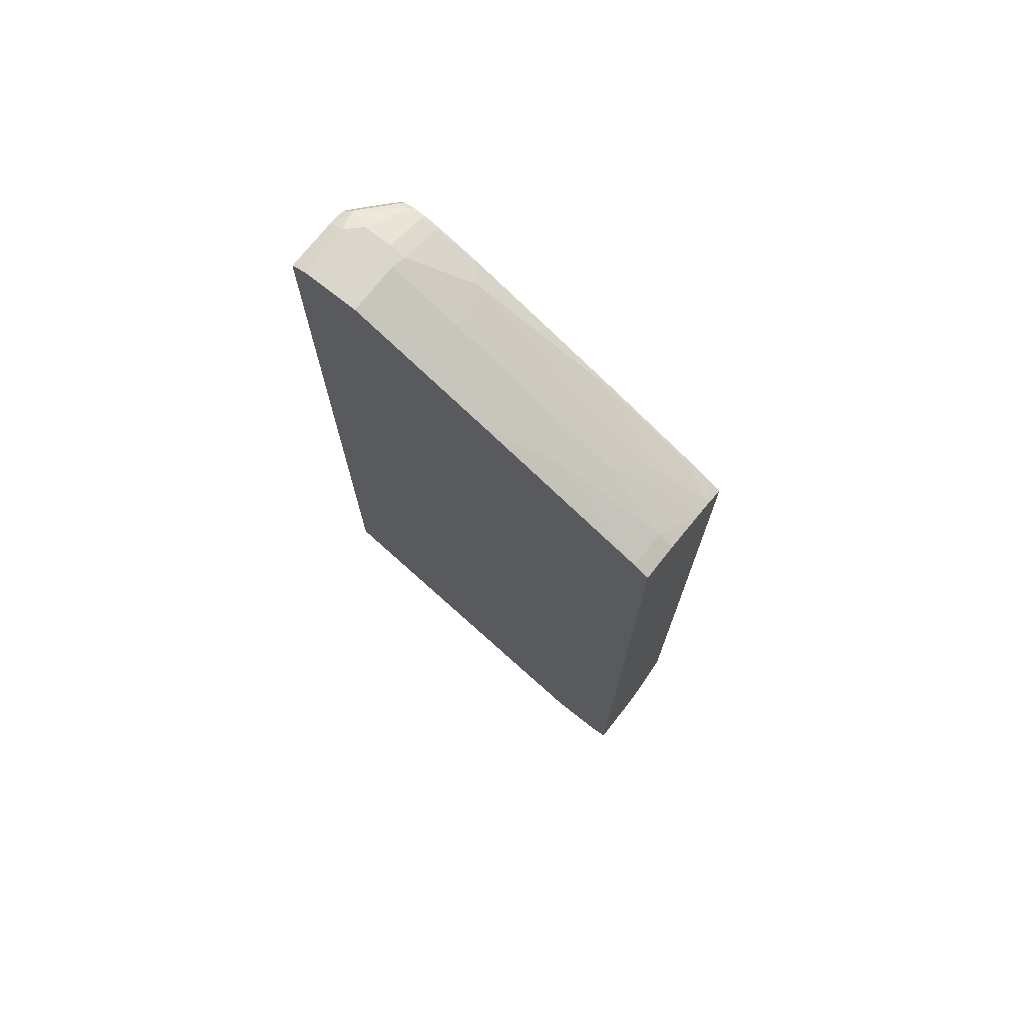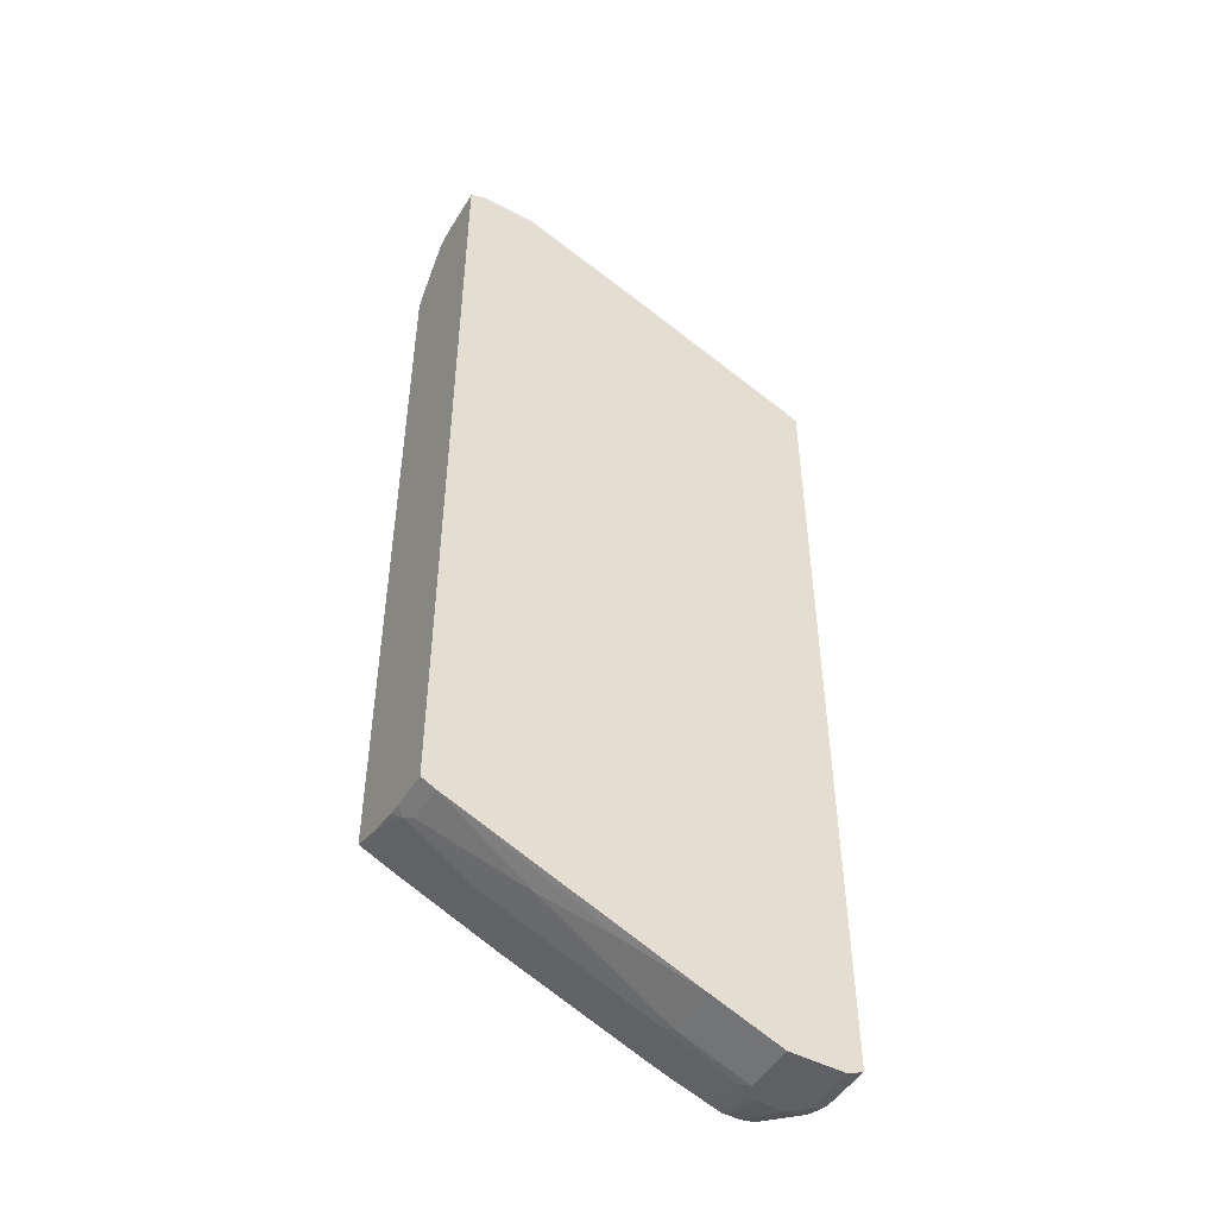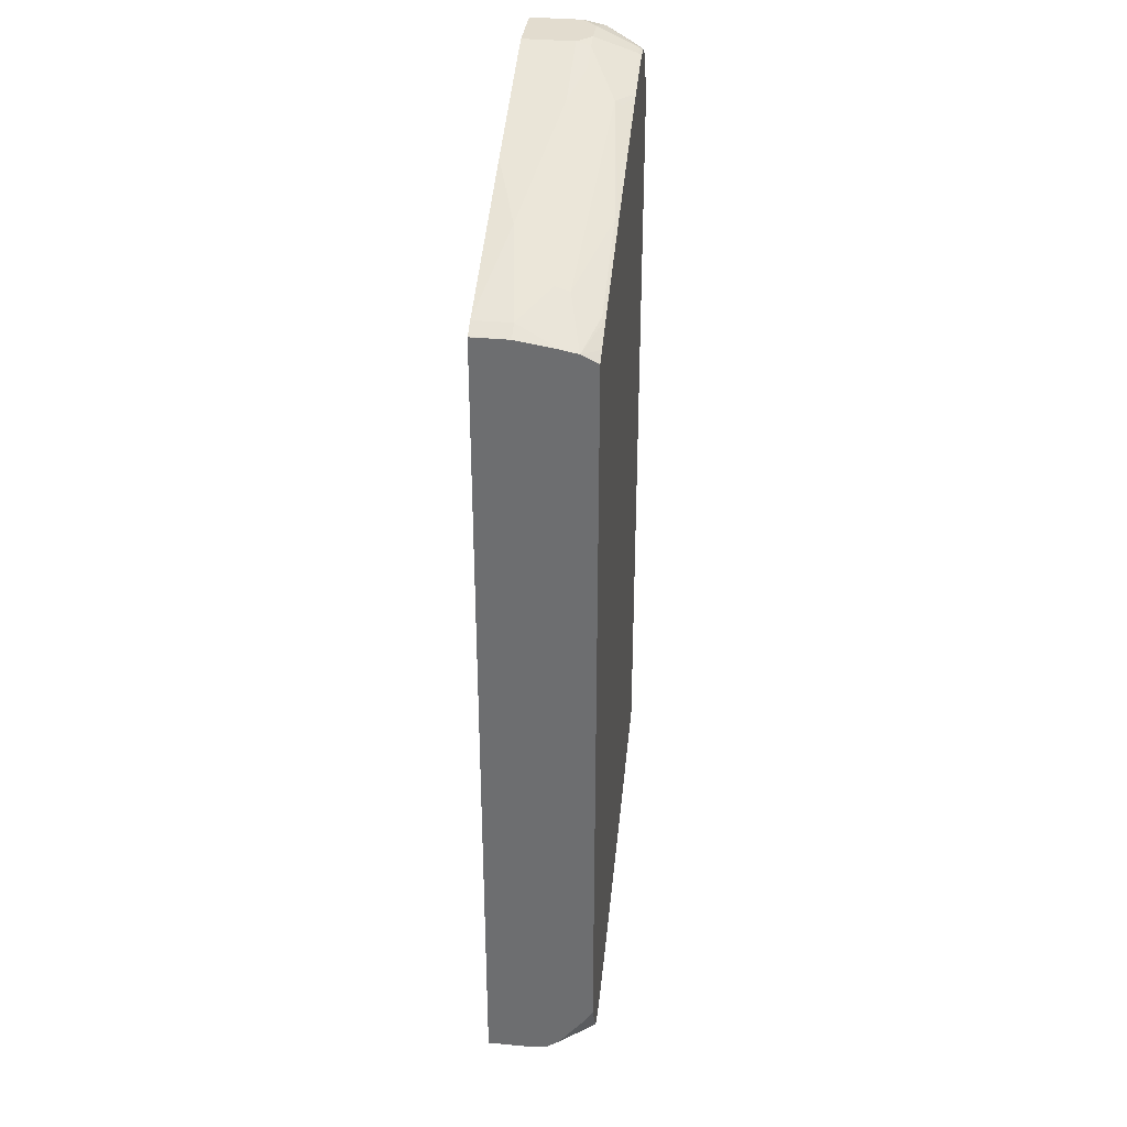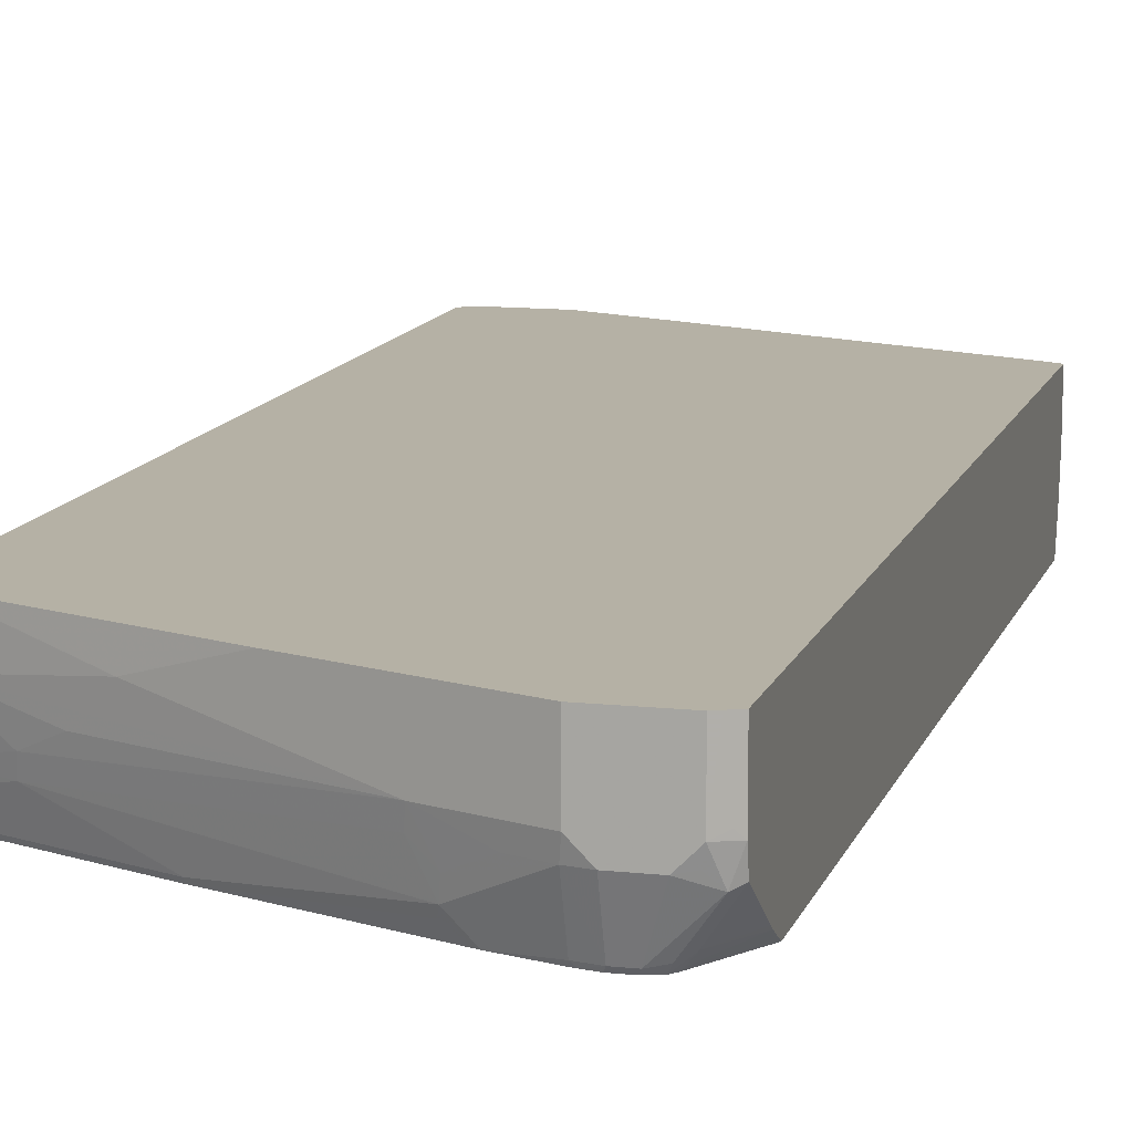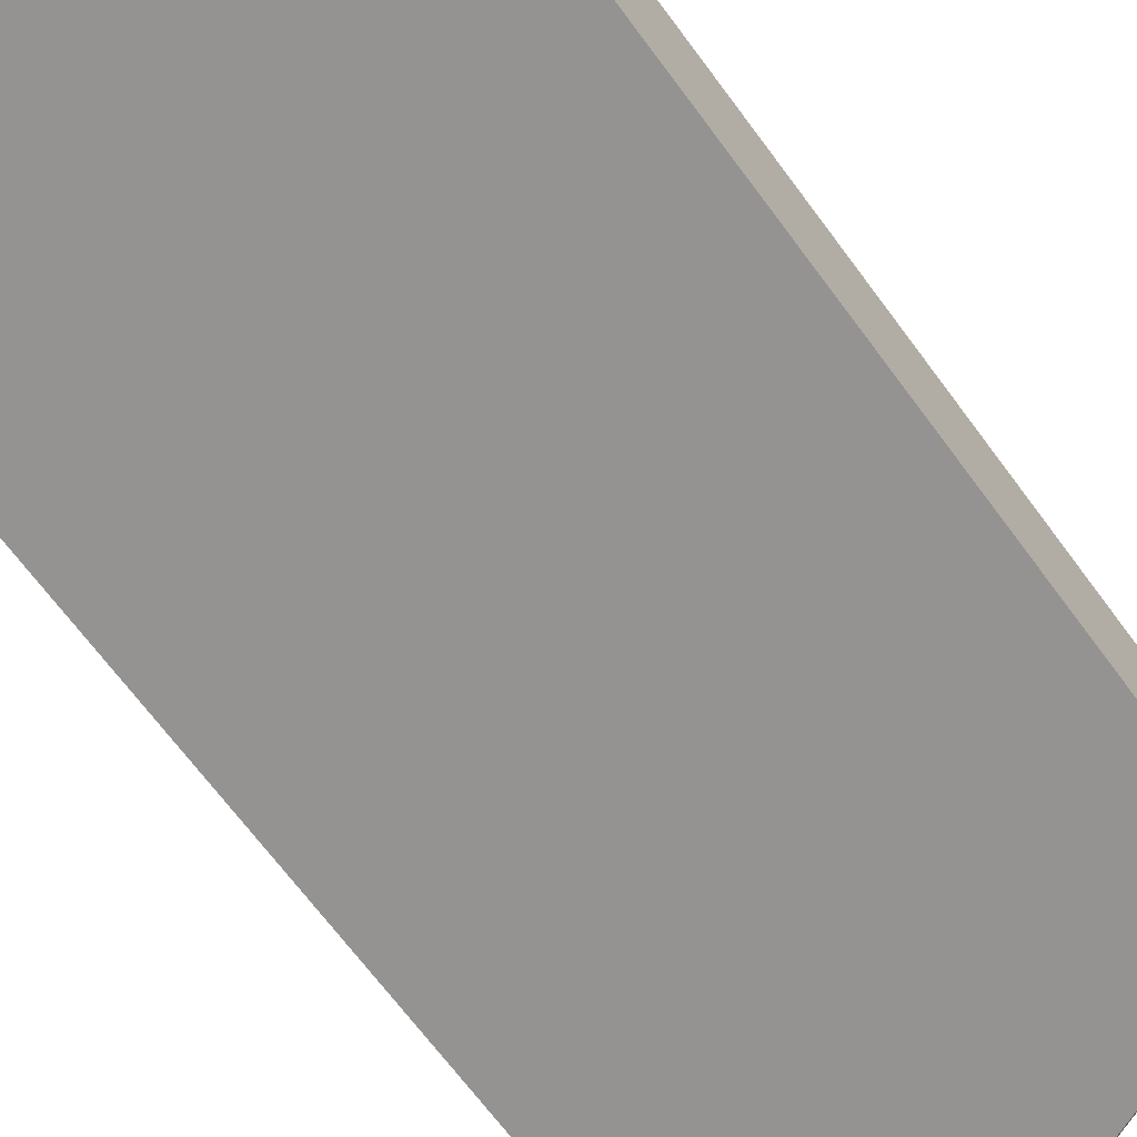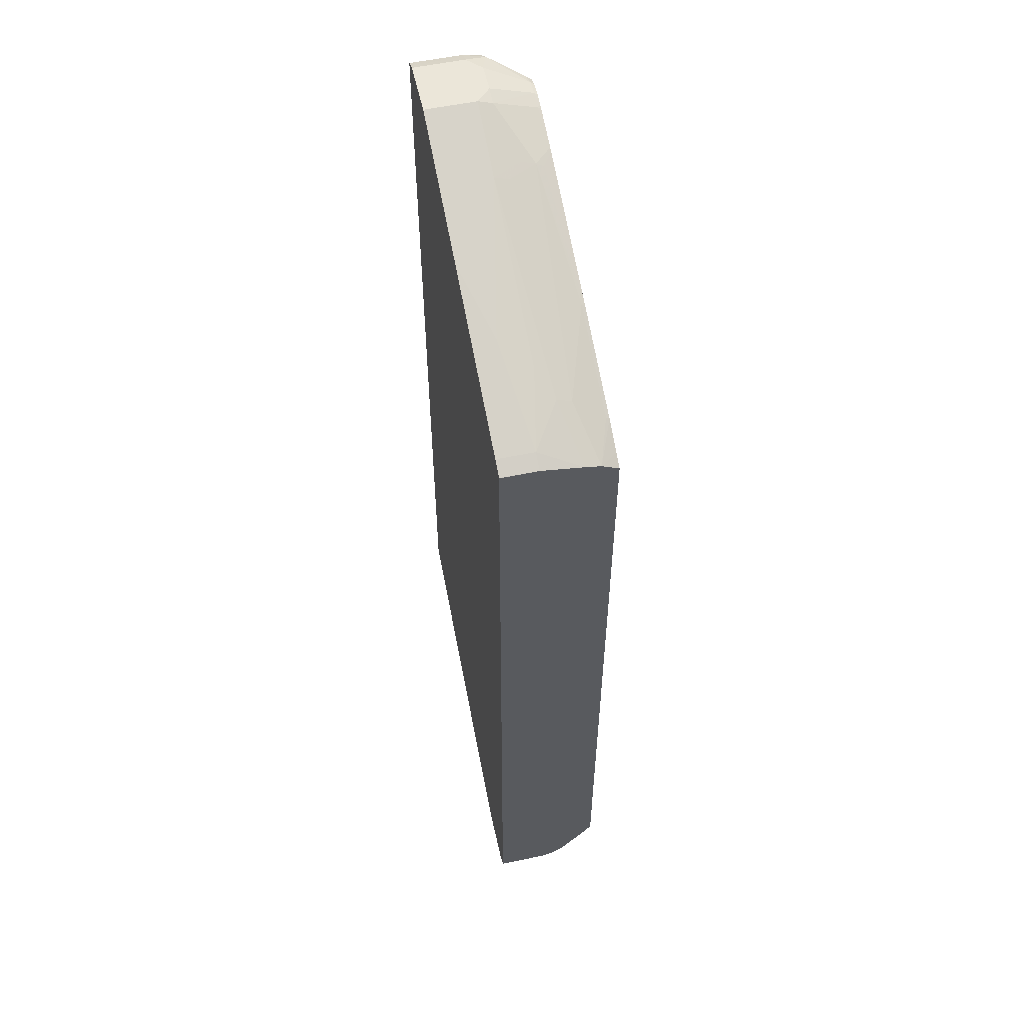
<metadata>
{"format":"obj","ext":"obj","renderer":"f3d","projection":"perspective","resolution":1024,"background":"white","views":[{"elev":73.7,"azim":38.3,"up":"+Y"},{"elev":-48.5,"azim":-30.2,"up":"+Y"},{"elev":34.7,"azim":97.1,"up":"+Y"},{"elev":11.9,"azim":-165.3,"up":"+Z"},{"elev":-66.8,"azim":-143.8,"up":"+Z"},{"elev":56.1,"azim":77.6,"up":"+Y"}]}
</metadata>
<code>
v 0.25 -0.6112 -0.5392
v 0.2432 -0.6146 -0.5392
v 0.25 -0.6112 -0.6016
v 0.25 0.4515 -0.5392
v 0.2306 -0.6208 -0.5392
v 0.2306 -0.6208 -0.6032
v 0.2424 -0.615 -0.6091
v 0.25 -0.6072 -0.6173
v 0.25 0.4515 -0.5855
v 0.2497 0.4517 -0.5392
v 0.1596 -0.6208 -0.5392
v 0.2129 -0.6208 -0.621
v 0.2306 -0.6165 -0.6232
v 0.2395 -0.6121 -0.6254
v 0.25 -0.6067 -0.6192
v 0.25 0.4431 -0.6373
v 0.2306 0.4612 -0.5855
v 0.2306 0.4612 -0.5392
v 0.1596 -0.6208 -0.6032
v 0.07093 -0.5855 -0.5392
v 0.1774 -0.6208 -0.621
v 0.1951 -0.6032 -0.6742
v 0.2129 -0.5987 -0.6764
v 0.25 -0.5967 -0.6331
v 0.25 0.4402 -0.6517
v 0.1796 0.4745 -0.6387
v 0.1774 0.479 -0.621
v 0.1419 0.4967 -0.6032
v -0.07095 0.5855 -0.6032
v 0.1064 0.5145 -0.5677
v 0.01771 0.55 -0.5392
v 0.1508 -0.6165 -0.6121
v 0.1685 -0.6165 -0.6298
v 0.07093 -0.5855 -0.6032
v -0.01773 -0.55 -0.55
v -0.1064 -0.5145 -0.5677
v -0.2306 -0.4612 -0.5392
v 0.1774 -0.6032 -0.6742
v 0.1951 -0.6012 -0.6782
v 0.2095 -0.5985 -0.6782
v 0.2262 -0.5943 -0.6653
v 0.2114 -0.598 -0.6782
v 0.25 -0.5355 -0.6782
v 0.25 -0.5507 -0.6686
v 0.25 0.4391 -0.657
v 0.1974 0.4569 -0.6742
v 0.07317 0.51 -0.6742
v -0.08647 0.581 -0.6564
v -0.0687 0.581 -0.621
v -0.08867 0.5855 -0.6387
v -0.1242 0.6032 -0.621
v -0.1597 0.6208 -0.6032
v -0.07095 0.5855 -0.5392
v 0.1153 -0.5987 -0.6298
v 0.06209 -0.581 -0.6121
v 0.1508 -0.5987 -0.6653
v 0.1734 -0.6012 -0.6782
v 0.09754 -0.581 -0.6653
v -0.2395 -0.4569 -0.5944
v -0.1508 -0.4922 -0.6121
v -0.2306 -0.4612 -0.5855
v -0.2488 -0.4522 -0.5392
v 0.25 0.4284 -0.6782
v 0.1984 0.4548 -0.6782
v 0.2338 0.437 -0.6782
v 0.07415 0.508 -0.6782
v -0.08423 0.5766 -0.6653
v -0.1032 0.579 -0.6782
v -0.1042 0.581 -0.6742
v -0.1574 0.6165 -0.621
v -0.1774 0.6208 -0.621
v -0.1597 0.6208 -0.5392
v 0.07981 -0.581 -0.6476
v -0.1863 -0.4745 -0.6298
v 0.1201 -0.5834 -0.6782
v 0.07093 -0.5743 -0.6564
v 0.0887 -0.5743 -0.6742
v -0.2488 -0.4522 -0.5855
v -0.2488 -0.45 -0.6032
v -0.2488 -0.4434 -0.6391
v -0.2488 0.6119 -0.5392
v -0.01451 0.5435 -0.6782
v -0.1082 0.581 -0.6782
v -0.1574 0.5987 -0.6742
v -0.1774 0.6032 -0.6742
v -0.2129 0.6208 -0.621
v -0.2306 0.6208 -0.5392
v -0.07983 -0.51 -0.6653
v -0.08867 -0.5034 -0.6742
v -0.204 -0.4569 -0.6653
v 0.0927 -0.5733 -0.6782
v 3.865e-05 -0.5389 -0.6742
v -0.2488 -0.4323 -0.6742
v -0.2129 -0.4502 -0.6742
v -0.2425 0.615 -0.5392
v -0.2488 0.6119 -0.6036
v -0.1564 0.5967 -0.6782
v -0.1622 0.5982 -0.6782
v -0.1754 0.6012 -0.6782
v -0.1952 0.6032 -0.6742
v -0.2395 0.6121 -0.6298
v -0.2277 0.6179 -0.618
v -0.2306 0.6208 -0.6032
v -0.2376 0.6174 -0.5392
v -0.08467 -0.5023 -0.6782
v 0.003993 -0.5378 -0.6782
v -0.2488 -0.4322 -0.6746
v -0.2488 -0.4307 -0.6782
v -0.2088 -0.4491 -0.6782
v -0.2425 0.615 -0.5973
v -0.2488 0.6075 -0.6252
v -0.1931 0.6012 -0.6782
v -0.2064 0.5967 -0.6782
v -0.2099 0.6002 -0.6712
v -0.2218 0.5943 -0.6653
v -0.2488 0.5292 -0.6782
v -0.2488 0.5556 -0.6621
v -0.2113 0.5907 -0.6782
v -0.2173 0.5877 -0.6742
v -0.2488 0.55 -0.6658
f 59 78 79
f 59 62 78
f 58 77 75
f 58 76 77
f 58 73 76
f 54 73 58
f 55 74 73
f 55 60 74
f 54 55 73
f 59 79 80
f 57 58 75
f 59 80 74
f 62 79 78
f 62 81 96
f 62 96 111
f 62 111 117
f 62 117 120
f 62 120 116
f 62 116 108
f 62 108 107
f 62 107 93
f 62 93 80
f 62 80 79
f 52 87 72
f 66 82 67
f 59 74 60
f 52 103 87
f 39 83 68
f 52 71 86
f 39 98 97
f 39 97 83
f 67 82 68
f 39 68 82
f 39 82 66
f 39 66 64
f 39 64 65
f 39 65 63
f 39 63 43
f 39 43 42
f 39 42 40
f 45 64 46
f 52 86 103
f 45 63 65
f 46 64 66
f 46 66 47
f 47 66 48
f 48 67 68
f 48 68 69
f 48 69 70
f 48 70 50
f 48 50 49
f 48 66 67
f 50 70 51
f 51 70 52
f 52 70 71
f 45 65 64
f 68 83 69
f 86 101 102
f 69 84 70
f 89 91 92
f 89 90 94
f 89 94 105
f 93 107 94
f 94 107 108
f 94 108 109
f 94 109 105
f 95 104 110
f 96 110 103
f 96 103 101
f 96 101 111
f 100 112 113
f 89 106 91
f 100 113 114
f 101 103 102
f 101 114 115
f 101 115 111
f 103 110 104
f 111 115 117
f 113 118 115
f 113 115 114
f 115 118 119
f 115 119 120
f 115 120 117
f 116 120 119
f 116 119 118
f 100 114 101
f 69 83 84
f 89 105 106
f 87 103 104
f 70 84 85
f 70 85 71
f 71 85 100
f 71 100 86
f 73 74 88
f 73 88 89
f 73 89 76
f 74 80 90
f 74 90 88
f 75 77 91
f 76 89 92
f 76 92 77
f 88 90 89
f 77 92 91
f 80 94 90
f 81 95 110
f 81 110 96
f 83 97 84
f 84 97 98
f 84 98 85
f 85 98 99
f 85 99 112
f 85 112 100
f 39 99 98
f 86 102 103
f 86 100 101
f 80 93 94
f 39 112 99
f 56 58 57
f 39 118 113
f 3 7 8
f 4 9 10
f 5 11 19
f 5 19 21
f 5 21 12
f 5 12 6
f 6 12 13
f 6 13 7
f 7 13 14
f 7 14 15
f 7 15 8
f 9 16 17
f 2 7 3
f 9 17 10
f 11 20 34
f 11 34 19
f 12 21 38
f 12 38 22
f 12 22 13
f 13 22 23
f 13 23 14
f 14 23 24
f 14 24 15
f 16 25 26
f 16 26 27
f 16 27 17
f 10 17 18
f 17 27 28
f 2 6 7
f 1 11 5
f 39 113 112
f 1 2 3
f 1 3 8
f 1 8 15
f 1 15 24
f 1 24 44
f 1 44 43
f 1 43 63
f 1 63 45
f 1 45 25
f 1 25 16
f 1 16 9
f 1 5 2
f 1 9 4
f 1 10 18
f 1 18 31
f 1 31 53
f 1 53 72
f 1 72 87
f 1 87 104
f 1 104 95
f 1 95 81
f 1 81 62
f 1 62 37
f 1 37 20
f 1 20 11
f 1 4 10
f 17 28 29
f 2 5 6
f 17 30 18
f 29 72 53
f 29 53 30
f 30 53 31
f 32 54 33
f 32 34 55
f 32 55 54
f 33 56 57
f 33 57 38
f 33 54 58
f 33 58 56
f 34 36 59
f 34 60 55
f 29 52 72
f 35 37 36
f 36 61 59
f 37 62 59
f 37 59 61
f 39 57 75
f 39 75 91
f 39 91 106
f 39 106 105
f 39 105 109
f 39 109 108
f 39 108 116
f 17 29 30
f 39 116 118
f 36 37 61
f 29 51 52
f 34 59 60
f 29 50 51
f 18 30 31
f 19 32 33
f 19 33 21
f 19 34 32
f 20 35 36
f 20 36 34
f 20 37 35
f 21 33 38
f 22 57 39
f 22 39 40
f 22 40 23
f 23 41 24
f 23 40 42
f 22 38 57
f 26 48 49
f 23 43 44
f 23 44 41
f 24 41 44
f 25 45 26
f 26 45 46
f 26 46 47
f 26 47 48
f 29 49 50
f 26 49 27
f 27 49 29
f 23 42 43
f 27 29 28

</code>
